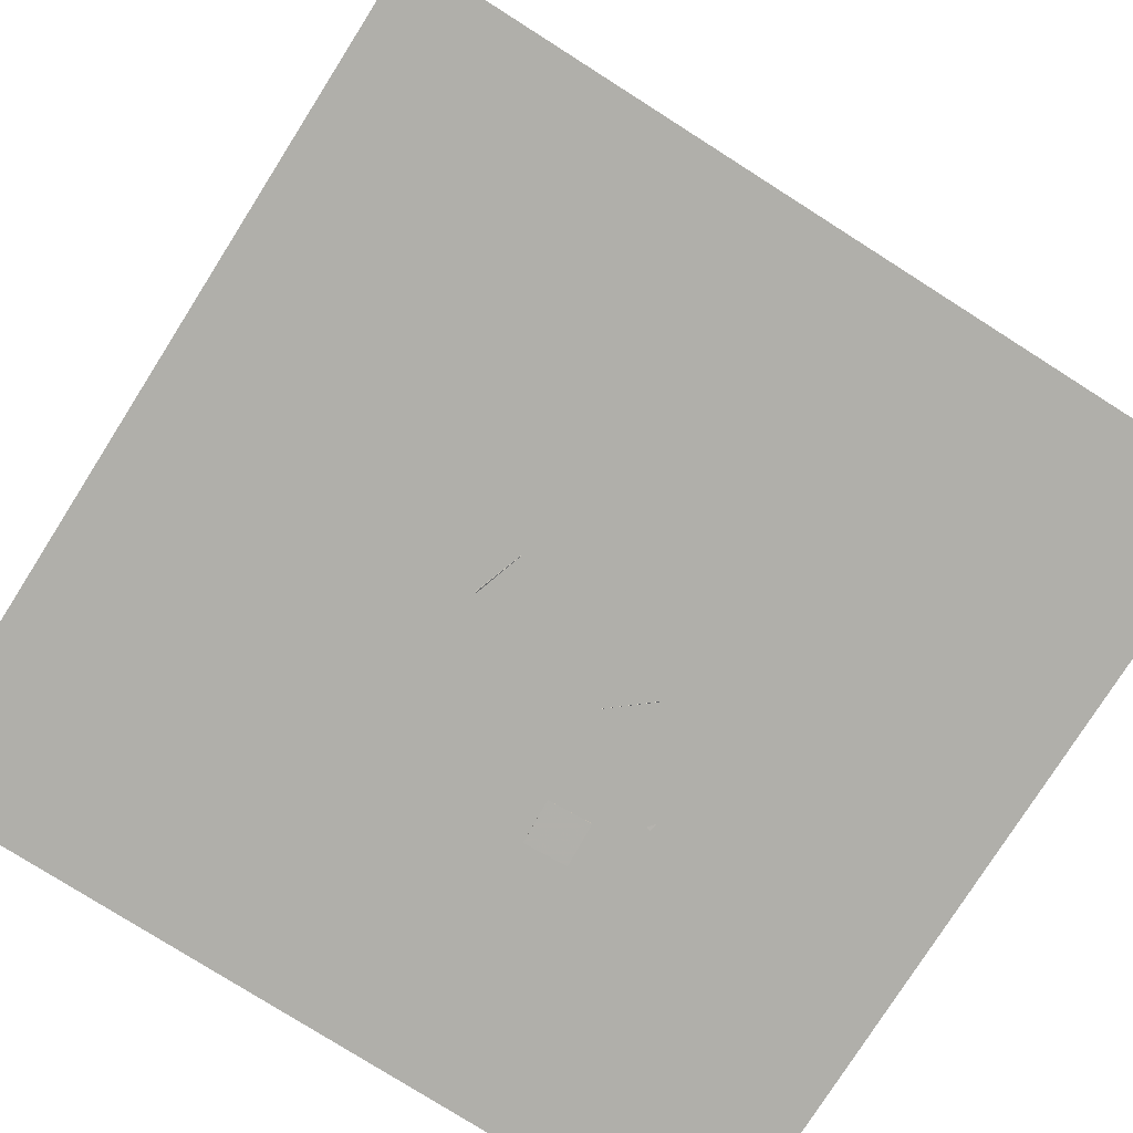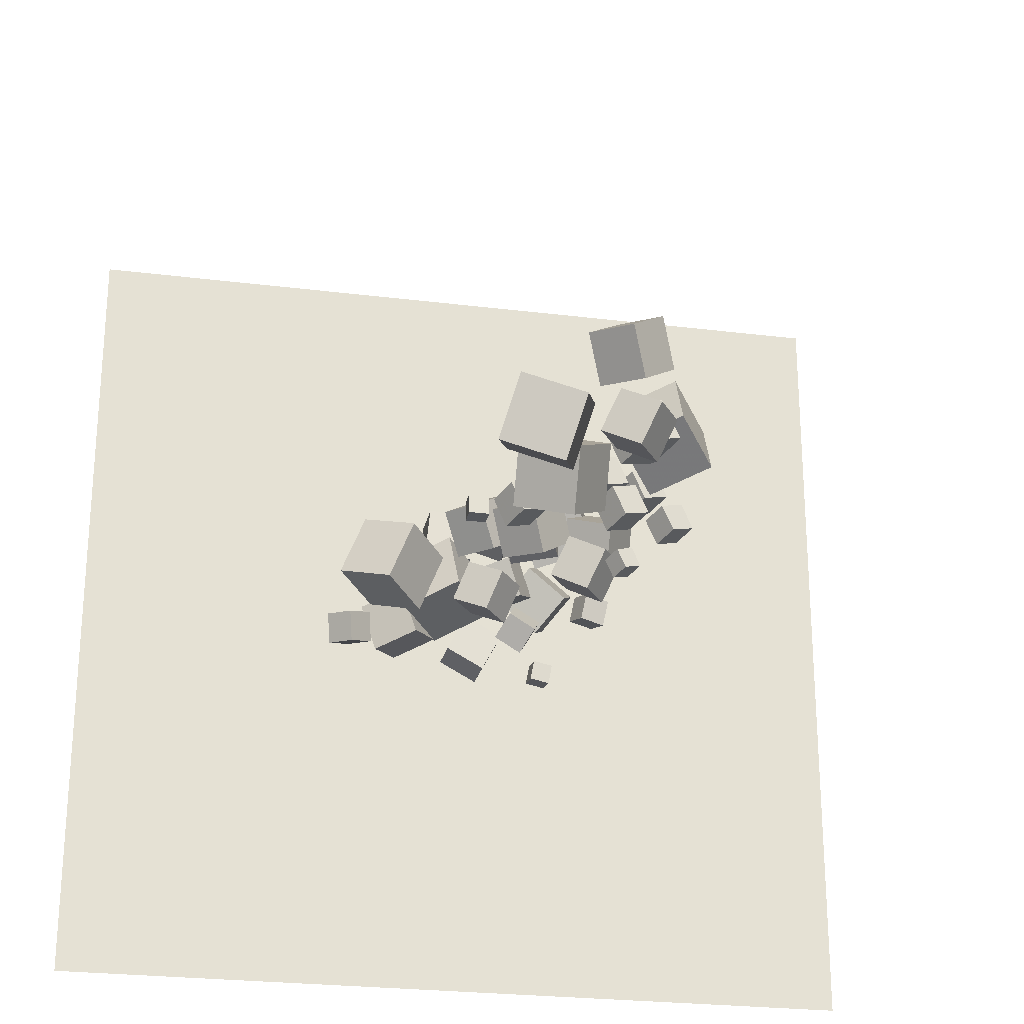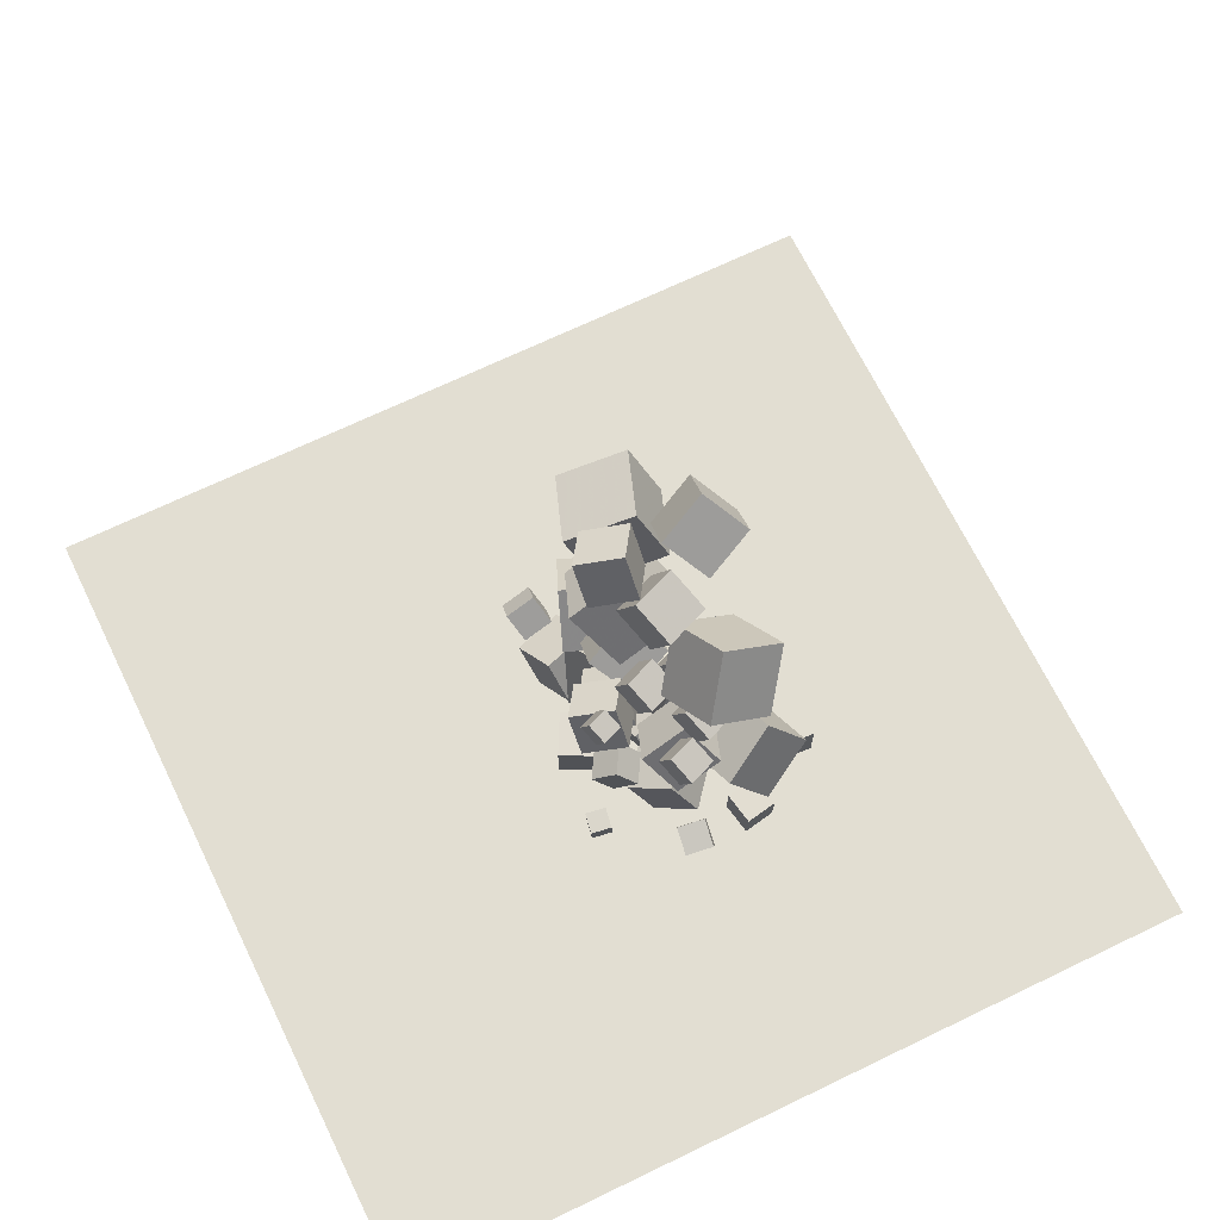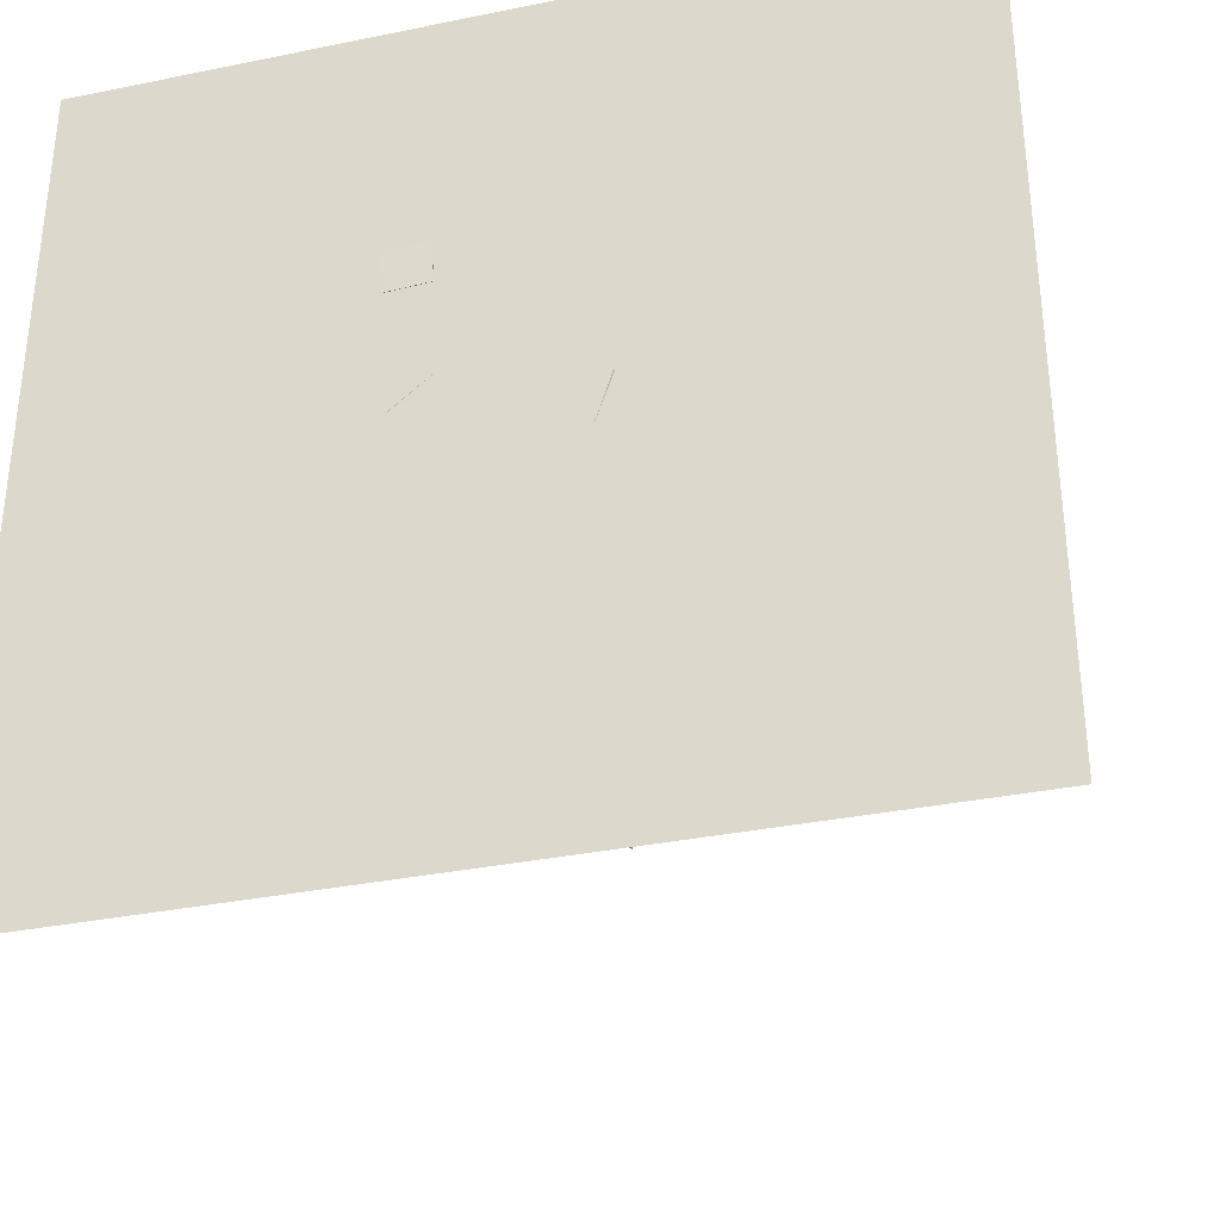
<metadata>
{"format":"obj","ext":"obj","renderer":"f3d","projection":"perspective","resolution":1024,"background":"white","views":[{"elev":-78.0,"azim":-32.4,"up":"+Z"},{"elev":-25.3,"azim":-11.4,"up":"+Y"},{"elev":68.0,"azim":64.1,"up":"+Z"},{"elev":-34.2,"azim":-164.6,"up":"+Y"}]}
</metadata>
<code>
v 3.687 13.41 8.393
v 2.593 13.34 10.07
v 4.451 15.17 8.969
v 3.357 15.1 10.64
v 5.177 12.46 9.327
v 4.082 12.39 11
v 5.941 14.21 9.903
v 4.846 14.14 11.58
f 4 3 1
f 8 7 3
f 6 5 7
f 6 2 1
f 3 7 5
f 8 4 2
f 2 4 1
f 4 8 3
f 8 6 7
f 5 6 1
f 1 3 5
f 6 8 2
v 1.352 11.78 4.446
v 0.455 12.51 6.463
v 1.476 13.99 3.705
v 0.5786 14.71 5.722
v 3.494 11.96 5.334
v 2.596 12.69 7.351
v 3.618 14.16 4.593
v 2.72 14.89 6.611
f 12 11 9
f 12 16 15
f 14 13 15
f 10 9 13
f 9 11 15
f 16 12 10
f 10 12 9
f 11 12 15
f 16 14 15
f 14 10 13
f 13 9 15
f 14 16 10
v 1.974 12.7 7.596
v 1.974 12.7 8.541
v 1.974 13.64 7.596
v 1.974 13.64 8.541
v 2.919 12.7 7.596
v 2.919 12.7 8.541
v 2.919 13.64 7.596
v 2.919 13.64 8.541
f 20 19 17
f 24 23 19
f 22 21 23
f 18 17 21
f 19 23 21
f 24 20 18
f 18 20 17
f 20 24 19
f 24 22 23
f 22 18 21
f 17 19 21
f 22 24 18
v 4.445 7.8 12.6
v 4.812 8 13.44
v 4.086 8.672 12.54
v 4.453 8.872 13.39
v 5.239 8.103 12.18
v 5.606 8.302 13.03
v 4.88 8.975 12.13
v 5.246 9.175 12.98
f 28 27 25
f 32 31 27
f 32 30 29
f 30 26 25
f 27 31 29
f 30 32 28
f 26 28 25
f 28 32 27
f 31 32 29
f 29 30 25
f 25 27 29
f 26 30 28
v 1.582 12.14 22.49
v 3.129 11.8 24.19
v 0.87 14.09 23.53
v 2.417 13.75 25.23
v 3.165 13.36 21.29
v 4.712 13.01 23
v 2.453 15.31 22.34
v 4 14.97 24.04
f 36 35 33
f 40 39 35
f 40 38 37
f 34 33 37
f 33 35 39
f 40 36 34
f 34 36 33
f 36 40 35
f 39 40 37
f 38 34 37
f 37 33 39
f 38 40 34
v 3.434 10.86 6.664
v 5.269 10.14 7.898
v 3.392 12.84 7.881
v 5.227 12.12 9.115
v 4.862 11.84 5.114
v 6.696 11.12 6.348
v 4.82 13.82 6.331
v 6.655 13.1 7.564
f 44 43 41
f 44 48 47
f 46 45 47
f 42 41 45
f 43 47 45
f 48 44 42
f 42 44 41
f 43 44 47
f 48 46 47
f 46 42 45
f 41 43 45
f 46 48 42
v -1.806 11.56 9.364
v -1.806 11.56 10.31
v -1.806 12.51 9.364
v -1.806 12.51 10.31
v -0.8612 11.56 9.364
v -0.8612 11.56 10.31
v -0.8612 12.51 9.364
v -0.8612 12.51 10.31
f 52 51 49
f 56 55 51
f 54 53 55
f 50 49 53
f 51 55 53
f 56 52 50
f 50 52 49
f 52 56 51
f 56 54 55
f 54 50 53
f 49 51 53
f 54 56 50
v -0.745 9.628 15.33
v 1.664 8.683 16.95
v -0.7995 12.23 16.93
v 1.609 11.28 18.55
v 1.129 10.92 13.3
v 3.538 9.973 14.92
v 1.075 13.52 14.9
v 3.483 12.57 16.51
f 60 59 57
f 64 63 59
f 64 62 61
f 62 58 57
f 59 63 61
f 62 64 60
f 58 60 57
f 60 64 59
f 63 64 61
f 61 62 57
f 57 59 61
f 58 62 60
v 3.858 14.72 15.78
v 3.713 12.13 17.4
v 6.311 15.58 17.37
v 6.167 13 18.99
v 5.668 13.34 13.74
v 5.524 10.75 15.36
v 8.122 14.2 15.34
v 7.977 11.62 16.96
f 68 67 65
f 72 71 67
f 70 69 71
f 66 65 69
f 67 71 69
f 72 68 66
f 66 68 65
f 68 72 67
f 72 70 71
f 70 66 69
f 65 67 69
f 70 72 66
v -0.4618 10.05 12.3
v 0.104 10.36 13.61
v -1.016 11.4 12.22
v -0.4502 11.71 13.53
v 0.7619 10.52 11.66
v 1.328 10.83 12.97
v 0.2077 11.87 11.58
v 0.7735 12.17 12.89
f 76 75 73
f 76 80 79
f 78 77 79
f 74 73 77
f 73 75 79
f 80 76 74
f 74 76 73
f 75 76 79
f 80 78 79
f 78 74 77
f 77 73 79
f 78 80 74
v 3.887 9.553 13.78
v 4.452 9.861 15.09
v 3.332 10.9 13.7
v 3.898 11.21 15.01
v 5.11 10.02 13.14
v 5.676 10.33 14.45
v 4.556 11.37 13.06
v 5.122 11.67 14.37
f 82 84 83
f 88 87 83
f 86 85 87
f 82 81 85
f 83 87 85
f 88 84 82
f 81 82 83
f 84 88 83
f 88 86 87
f 86 82 85
f 81 83 85
f 86 88 82
v 3.359 11.64 12.36
v 3.925 11.95 13.67
v 2.805 12.99 12.28
v 3.371 13.3 13.59
v 4.583 12.11 11.72
v 5.149 12.42 13.03
v 4.029 13.46 11.64
v 4.595 13.76 12.95
f 92 91 89
f 96 95 91
f 94 93 95
f 94 90 89
f 91 95 93
f 94 96 92
f 90 92 89
f 92 96 91
f 96 94 95
f 93 94 89
f 89 91 93
f 90 94 92
v 0.01364 9.875 9.241
v 1.561 9.532 10.94
v -0.6983 11.83 10.28
v 0.8491 11.48 11.98
v 1.596 11.09 8.046
v 3.144 10.75 9.748
v 0.8845 13.04 9.088
v 2.432 12.7 10.79
f 98 100 99
f 100 104 103
f 104 102 101
f 98 97 101
f 99 103 101
f 104 100 98
f 97 98 99
f 99 100 103
f 103 104 101
f 102 98 101
f 97 99 101
f 102 104 98
v 5.308 11.4 11.81
v 5.874 11.7 13.11
v 4.754 12.74 11.73
v 5.32 13.05 13.04
v 6.532 11.86 11.17
v 7.098 12.17 12.48
v 5.978 13.21 11.09
v 6.543 13.52 12.4
f 108 107 105
f 108 112 111
f 110 109 111
f 106 105 109
f 107 111 109
f 110 112 108
f 106 108 105
f 107 108 111
f 112 110 111
f 110 106 109
f 105 107 109
f 106 110 108
v 6.779 10.11 11.64
v 7.278 10.38 12.79
v 6.29 11.3 11.57
v 6.789 11.57 12.72
v 7.858 10.52 11.07
v 8.358 10.79 12.22
v 7.37 11.71 11
v 7.869 11.98 12.16
f 116 115 113
f 120 119 115
f 120 118 117
f 114 113 117
f 113 115 119
f 120 116 114
f 114 116 113
f 116 120 115
f 119 120 117
f 118 114 117
f 117 113 119
f 118 120 114
v 3.078 8.717 8.861
v 1.984 8.645 10.53
v 3.842 10.47 9.437
v 2.748 10.4 11.11
v 4.568 7.763 9.795
v 3.473 7.691 11.47
v 5.332 9.519 10.37
v 4.237 9.447 12.04
f 124 123 121
f 124 128 127
f 126 125 127
f 126 122 121
f 123 127 125
f 126 128 124
f 122 124 121
f 123 124 127
f 128 126 127
f 125 126 121
f 121 123 125
f 122 126 124
v 3.133 9.973 19.64
v 3.906 10.39 21.43
v 2.376 11.81 19.54
v 3.149 12.23 21.32
v 4.805 10.61 18.77
v 5.578 11.03 20.55
v 4.048 12.45 18.66
v 4.821 12.87 20.45
f 132 131 129
f 136 135 131
f 134 133 135
f 134 130 129
f 131 135 133
f 134 136 132
f 130 132 129
f 132 136 131
f 136 134 135
f 133 134 129
f 129 131 133
f 130 134 132
v 2.343 9.426 22.15
v 1.249 9.353 23.82
v 3.108 11.18 22.72
v 2.013 11.11 24.39
v 3.833 8.471 23.08
v 2.738 8.399 24.75
v 4.597 10.23 23.66
v 3.502 10.16 25.33
f 140 139 137
f 140 144 143
f 144 142 141
f 138 137 141
f 139 143 141
f 144 140 138
f 138 140 137
f 139 140 143
f 143 144 141
f 142 138 141
f 137 139 141
f 142 144 138
v -2.466 10.14 20.65
v 0.3481 9.107 21.23
v -1.731 12.84 21.87
v 1.084 11.81 22.45
v -1.54 11.12 17.91
v 1.274 10.09 18.5
v -0.8043 13.82 19.13
v 2.01 12.79 19.71
f 146 148 147
f 152 151 147
f 150 149 151
f 146 145 149
f 145 147 151
f 150 152 148
f 145 146 147
f 148 152 147
f 152 150 151
f 150 146 149
f 149 145 151
f 146 150 148
v -6.663 11.84 1.912
v -4.527 10.92 3.891
v -5.521 14.67 1.991
v -3.385 13.75 3.97
v -4.805 11.15 -0.4111
v -2.669 10.24 1.567
v -3.663 13.98 -0.3319
v -1.527 13.07 1.646
f 156 155 153
f 160 159 155
f 158 157 159
f 158 154 153
f 155 159 157
f 160 156 154
f 154 156 153
f 156 160 155
f 160 158 159
f 157 158 153
f 153 155 157
f 158 160 154
v 0.01628 10.46 1.058
v -1.179 10.5 2.661
v 0.7098 12.28 1.536
v -0.4852 12.31 3.139
v 1.462 9.623 2.154
v 0.2673 9.658 3.758
v 2.156 11.44 2.632
v 0.9608 11.47 4.235
f 162 164 163
f 168 167 163
f 166 165 167
f 162 161 165
f 161 163 167
f 168 164 162
f 161 162 163
f 164 168 163
f 168 166 167
f 166 162 165
f 165 161 167
f 166 168 162
v 0.7066 10.91 0.7697
v 2.355 11.34 1.8
v 0.01772 12.75 1.106
v 1.666 13.18 2.137
v 1.585 11.55 -0.9004
v 3.234 11.98 0.1301
v 0.8962 13.38 -0.564
v 2.545 13.81 0.4665
f 172 171 169
f 176 175 171
f 176 174 173
f 170 169 173
f 171 175 173
f 176 172 170
f 170 172 169
f 172 176 171
f 175 176 173
f 174 170 173
f 169 171 173
f 174 176 170
v -0.9015 9.218 -2.546
v -0.8796 9.192 -0.5467
v 0.03255 10.99 -2.534
v 0.05442 10.96 -0.5343
v 0.8669 8.284 -2.578
v 0.8888 8.259 -0.5779
v 1.801 10.05 -2.565
v 1.823 10.03 -0.5656
f 178 180 179
f 184 183 179
f 182 181 183
f 182 178 177
f 179 183 181
f 182 184 180
f 177 178 179
f 180 184 179
f 184 182 183
f 181 182 177
f 177 179 181
f 178 182 180
v 7.302 11.4 -1.342
v 7.532 12.65 -1.128
v 6.083 11.56 -0.9661
v 6.313 12.81 -0.7529
v 6.964 11.67 -2.553
v 7.195 12.92 -2.34
v 5.745 11.83 -2.177
v 5.976 13.08 -1.964
f 186 188 187
f 188 192 191
f 190 189 191
f 186 185 189
f 185 187 191
f 192 188 186
f 185 186 187
f 187 188 191
f 192 190 191
f 190 186 189
f 189 185 191
f 190 192 186
v 7.183 14.55 -1.102
v 6.911 15.98 -1.127
v 5.751 14.28 -1.054
v 5.48 15.71 -1.079
v 7.14 14.52 -2.558
v 6.869 15.95 -2.584
v 5.709 14.25 -2.51
v 5.437 15.68 -2.536
f 196 195 193
f 200 199 195
f 198 197 199
f 194 193 197
f 195 199 197
f 198 200 196
f 194 196 193
f 196 200 195
f 200 198 199
f 198 194 197
f 193 195 197
f 194 198 196
v -4.502 8.888 -0.651
v -2.674 9.515 0.641
v -5.241 11.09 -0.6758
v -3.412 11.72 0.6162
v -3.271 9.279 -2.584
v -1.442 9.906 -1.292
v -4.009 11.48 -2.609
v -2.18 12.11 -1.317
f 202 204 203
f 208 207 203
f 206 205 207
f 202 201 205
f 203 207 205
f 206 208 204
f 201 202 203
f 204 208 203
f 208 206 207
f 206 202 205
f 201 203 205
f 202 206 204
v 0.7333 15.26 -2.143
v 2.106 14.8 -1.991
v 0.722 15.68 -0.7484
v 2.095 15.22 -0.5964
v 1.222 16.58 -2.538
v 2.595 16.11 -2.386
v 1.211 17 -1.143
v 2.584 16.53 -0.991
f 212 211 209
f 216 215 211
f 214 213 215
f 214 210 209
f 209 211 215
f 216 212 210
f 210 212 209
f 212 216 211
f 216 214 215
f 213 214 209
f 213 209 215
f 214 216 210
v 2.697 9.042 -0.1105
v 3.268 9.983 0.8455
v 1.44 9.781 -0.08711
v 2.012 10.72 0.8689
v 3.166 9.875 -1.211
v 3.737 10.82 -0.2546
v 1.91 10.61 -1.187
v 2.481 11.55 -0.2312
f 220 219 217
f 224 223 219
f 222 221 223
f 222 218 217
f 219 223 221
f 224 220 218
f 218 220 217
f 220 224 219
f 224 222 223
f 221 222 217
f 217 219 221
f 222 224 218
v -6.763 9.123 -0.8827
v -5.796 8.92 0.1894
v -6.922 10.51 -0.4757
v -5.955 10.31 0.5964
v -5.683 9.51 -1.783
v -4.717 9.307 -0.7105
v -5.842 10.9 -1.376
v -4.876 10.7 -0.3035
f 228 227 225
f 228 232 231
f 230 229 231
f 230 226 225
f 227 231 229
f 230 232 228
f 226 228 225
f 227 228 231
f 232 230 231
f 229 230 225
f 225 227 229
f 226 230 228
v 2.704 17.46 -0.4049
v 2.107 15.76 2.056
v 5.435 18.18 0.7551
v 4.838 16.48 3.216
v 3.931 15.03 -1.79
v 3.334 13.33 0.6708
v 6.661 15.75 -0.6298
v 6.064 14.05 1.831
f 236 235 233
f 240 239 235
f 238 237 239
f 238 234 233
f 233 235 239
f 238 240 236
f 234 236 233
f 236 240 235
f 240 238 239
f 237 238 233
f 237 233 239
f 234 238 236
v -3.292 10.55 0.9783
v -0.9073 11.46 2.655
v -3.591 13.38 -0.1247
v -1.206 14.29 1.552
v -1.41 9.853 -1.322
v 0.9744 10.76 0.3547
v -1.71 12.68 -2.425
v 0.6753 13.59 -0.7484
f 244 243 241
f 248 247 243
f 248 246 245
f 242 241 245
f 241 243 247
f 248 244 242
f 242 244 241
f 244 248 243
f 247 248 245
f 246 242 245
f 245 241 247
f 246 248 242
v -3.659 13.3 -1.593
v -3.041 12.59 -1.531
v -2.945 13.92 -1.596
v -2.327 13.21 -1.534
v -3.62 13.25 -2.536
v -3.003 12.54 -2.474
v -2.906 13.87 -2.539
v -2.289 13.16 -2.476
f 252 251 249
f 256 255 251
f 254 253 255
f 254 250 249
f 251 255 253
f 256 252 250
f 250 252 249
f 252 256 251
f 256 254 255
f 253 254 249
f 249 251 253
f 254 256 250
v 1.793 11.86 -0.6045
v 3.582 10.37 -0.6122
v 3.059 13.38 0.6212
v 4.847 11.89 0.6135
v 2.571 12.81 -2.58
v 4.36 11.32 -2.588
v 3.837 14.32 -1.355
v 5.625 12.84 -1.362
f 258 260 259
f 264 263 259
f 262 261 263
f 262 258 257
f 259 263 261
f 264 260 258
f 257 258 259
f 260 264 259
f 264 262 263
f 261 262 257
f 257 259 261
f 262 264 258
v -0.7275 13.3 1.433
v 0.7196 13.11 3.243
v -1.573 15.28 2.315
v -0.1259 15.09 4.125
v 0.8843 14.51 0.2703
v 2.331 14.32 2.081
v 0.03877 16.49 1.153
v 1.486 16.3 2.963
f 268 267 265
f 268 272 271
f 270 269 271
f 266 265 269
f 265 267 271
f 270 272 268
f 266 268 265
f 267 268 271
f 272 270 271
f 270 266 269
f 269 265 271
f 266 270 268
v 3.728 9.226 -1.491
v 3.667 9.3 -2.432
v 3.566 8.297 -1.553
v 3.505 8.371 -2.493
v 4.657 9.069 -1.564
v 4.596 9.142 -2.504
v 4.495 8.14 -1.626
v 4.434 8.213 -2.566
f 274 276 275
f 280 279 275
f 278 277 279
f 274 273 277
f 275 279 277
f 278 280 276
f 273 274 275
f 276 280 275
f 280 278 279
f 278 274 277
f 273 275 277
f 274 278 276
v 0.4206 14.8 -0.3228
v 0.5303 14.71 0.6118
v -0.5167 14.74 -0.2184
v -0.4069 14.65 0.7162
v 0.3698 15.74 -0.2305
v 0.4795 15.65 0.7042
v -0.5675 15.67 -0.1261
v -0.4577 15.59 0.8086
f 284 283 281
f 288 287 283
f 286 285 287
f 282 281 285
f 283 287 285
f 288 284 282
f 282 284 281
f 284 288 283
f 288 286 287
f 286 282 285
f 281 283 285
f 286 288 282
v 0.1755 13.96 -2.543
v 0.1765 13.97 -0.2176
v -2.137 14.2 -2.543
v -2.136 14.21 -0.2175
v 0.4166 16.27 -2.552
v 0.4177 16.28 -0.2271
v -1.896 16.51 -2.552
v -1.895 16.52 -0.227
f 292 291 289
f 296 295 291
f 294 293 295
f 290 289 293
f 289 291 295
f 296 292 290
f 290 292 289
f 292 296 291
f 296 294 295
f 294 290 293
f 293 289 295
f 294 296 290
v 4.794 16.91 -2.6
v 4.805 16.93 -0.6
v 2.797 17.03 -2.589
v 2.809 17.05 -0.5895
v 4.912 18.91 -2.614
v 4.923 18.92 -0.6144
v 2.915 19.03 -2.604
v 2.927 19.04 -0.604
f 300 299 297
f 304 303 299
f 302 301 303
f 298 297 301
f 297 299 303
f 304 300 298
f 298 300 297
f 300 304 299
f 304 302 303
f 302 298 301
f 301 297 303
f 302 304 298
v -18.87 -7.621 -2.577
v 18.87 -7.621 -2.577
v -18.87 30.12 -2.577
v 18.87 30.12 -2.577
f 306 308 307
f 305 306 307

</code>
